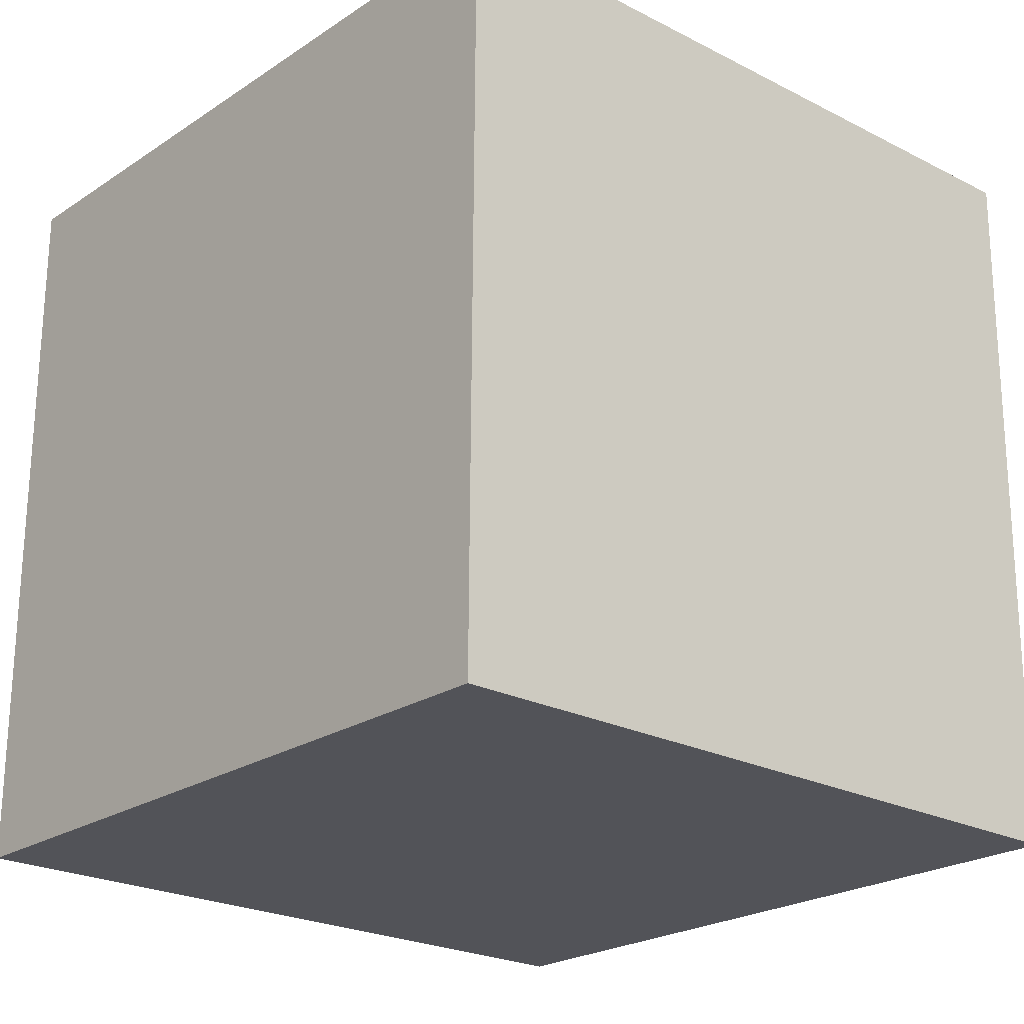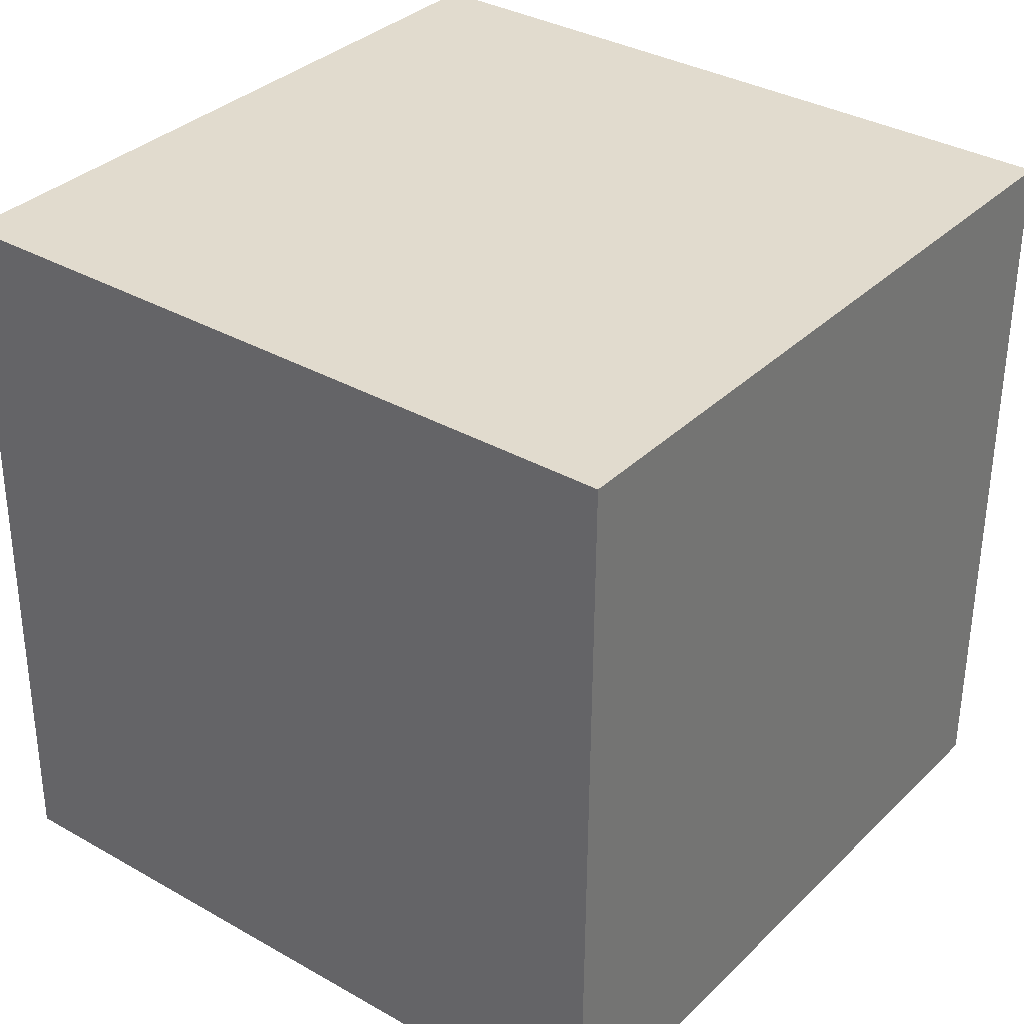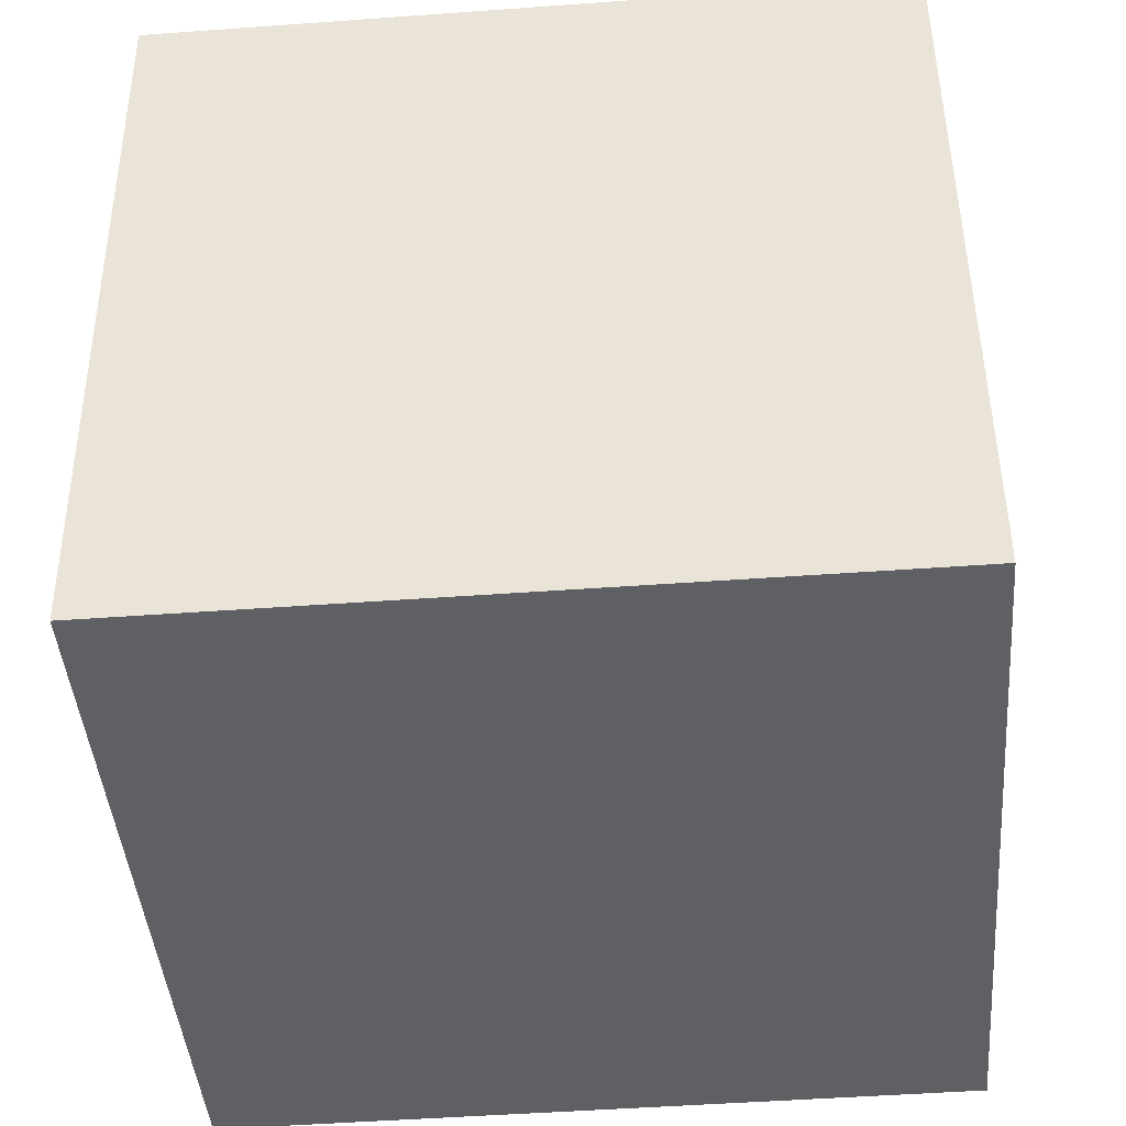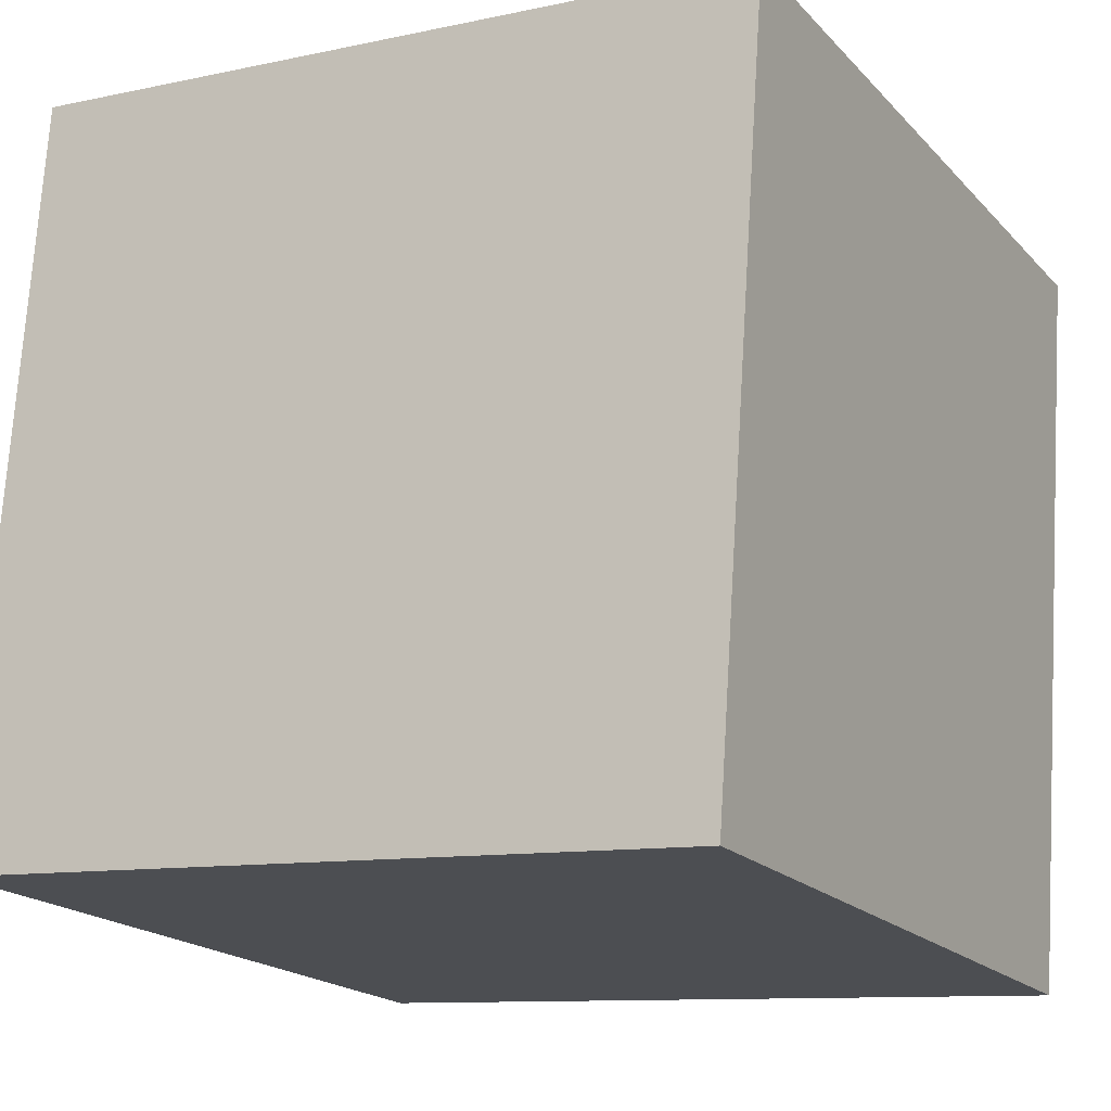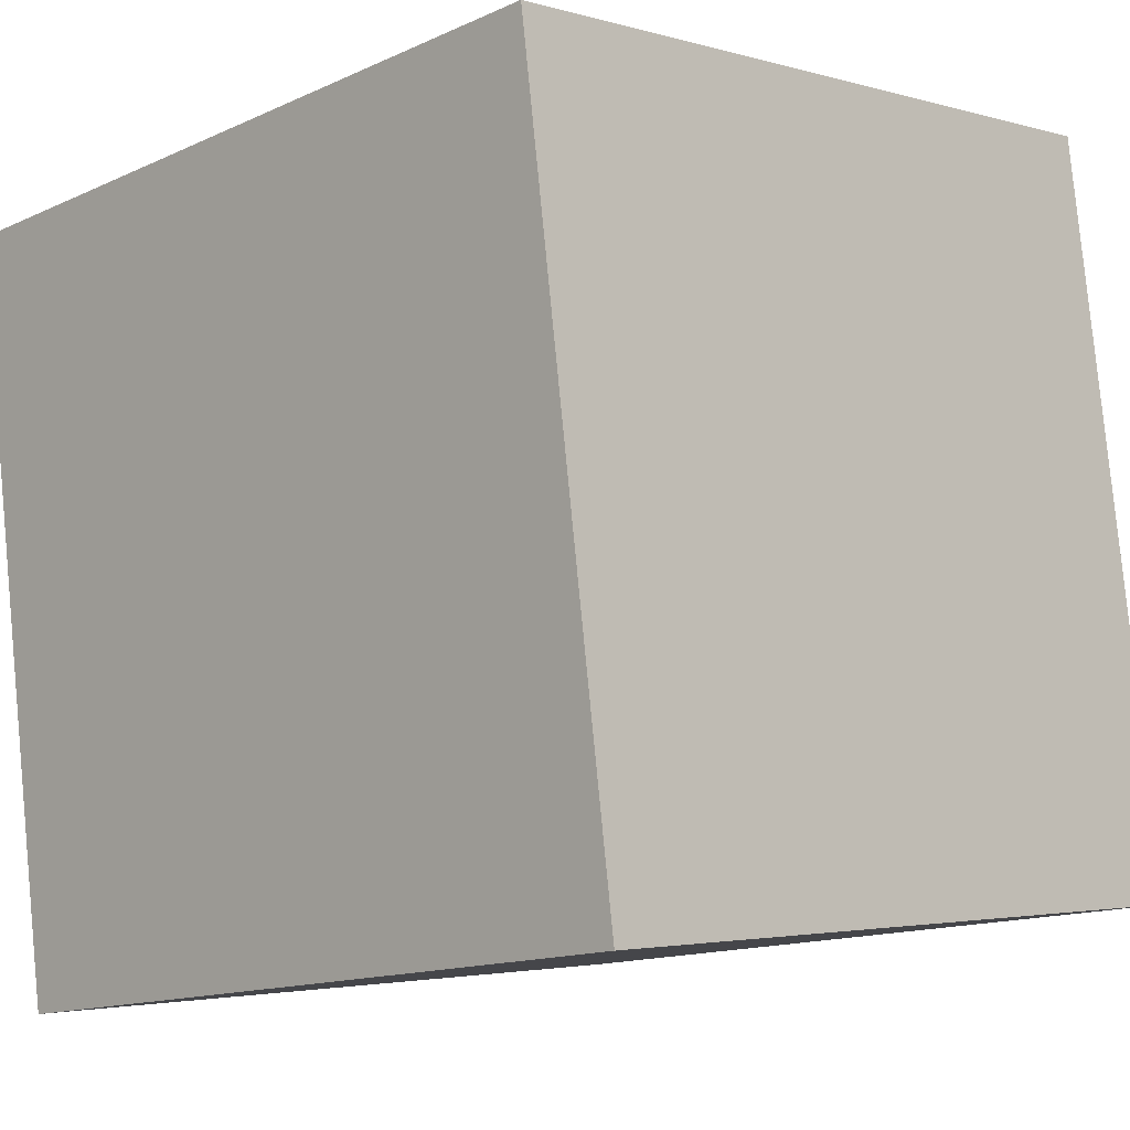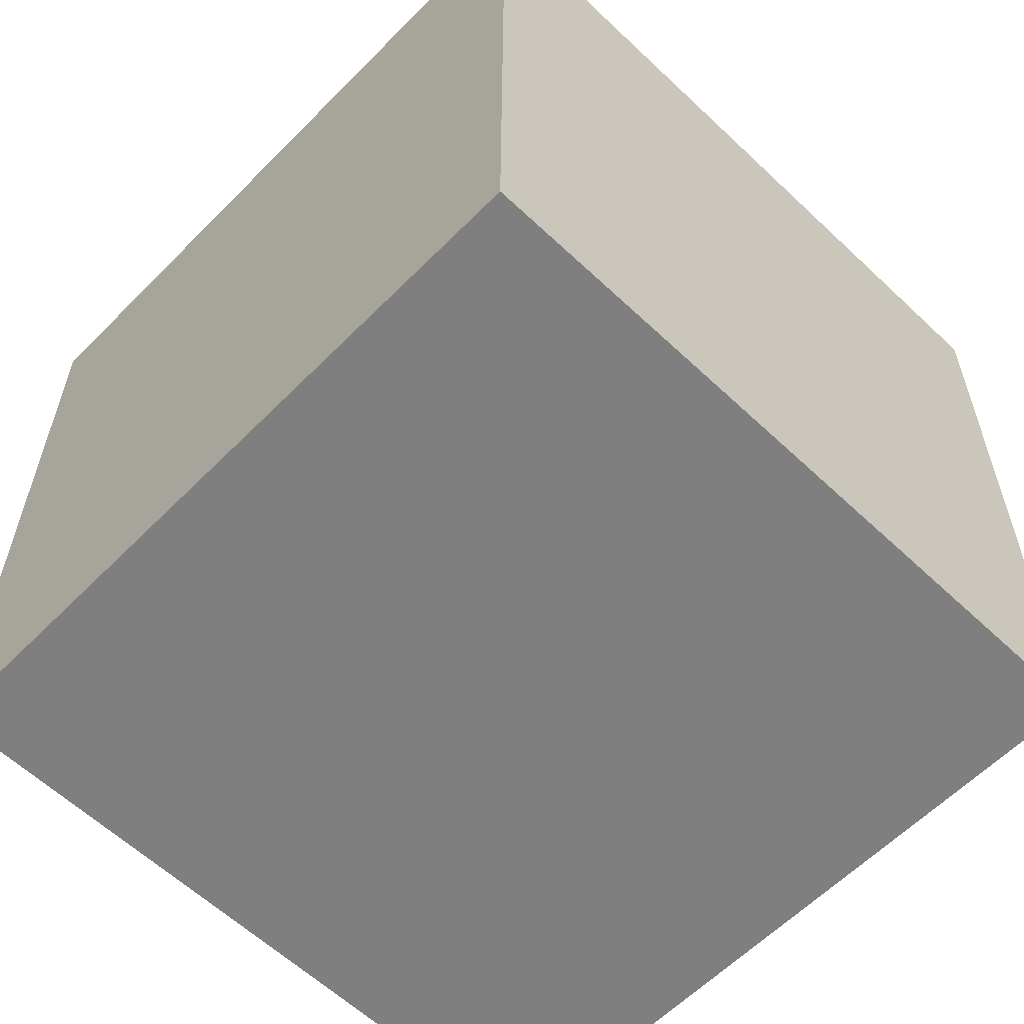
<metadata>
{"format":"obj","ext":"obj","renderer":"f3d","projection":"perspective","resolution":1024,"background":"white","views":[{"elev":-22.9,"azim":56.4,"up":"+Y"},{"elev":33.7,"azim":45.2,"up":"+Y"},{"elev":-50.3,"azim":94.3,"up":"+Z"},{"elev":-10.0,"azim":-61.4,"up":"+Z"},{"elev":-3.2,"azim":-135.7,"up":"+Z"},{"elev":-59.6,"azim":-36.4,"up":"+Y"}]}
</metadata>
<code>
v 0.9731 -0.9722 2.519
v 0.9704 -0.9722 2.499
v 0.9703 -0.9922 2.499
v 0.973 -0.9922 2.519
v 0.9901 -0.9923 2.496
v 0.9902 -0.9723 2.496
v 0.9929 -0.9723 2.516
v 0.9928 -0.9923 2.516
v 0.9703 -0.9922 2.499
v 0.9901 -0.9923 2.496
v 0.9928 -0.9923 2.516
v 0.973 -0.9922 2.519
v 0.9929 -0.9723 2.516
v 0.9902 -0.9723 2.496
v 0.9704 -0.9722 2.499
v 0.9731 -0.9722 2.519
v 0.9928 -0.9923 2.516
v 0.9929 -0.9723 2.516
v 0.9731 -0.9722 2.519
v 0.973 -0.9922 2.519
v 0.9704 -0.9722 2.499
v 0.9902 -0.9723 2.496
v 0.9901 -0.9923 2.496
v 0.9703 -0.9922 2.499
f 1 2 3
f 1 3 4
f 5 6 7
f 5 7 8
f 9 10 11
f 9 11 12
f 13 14 15
f 13 15 16
f 17 18 19
f 17 19 20
f 21 22 23
f 21 23 24

</code>
